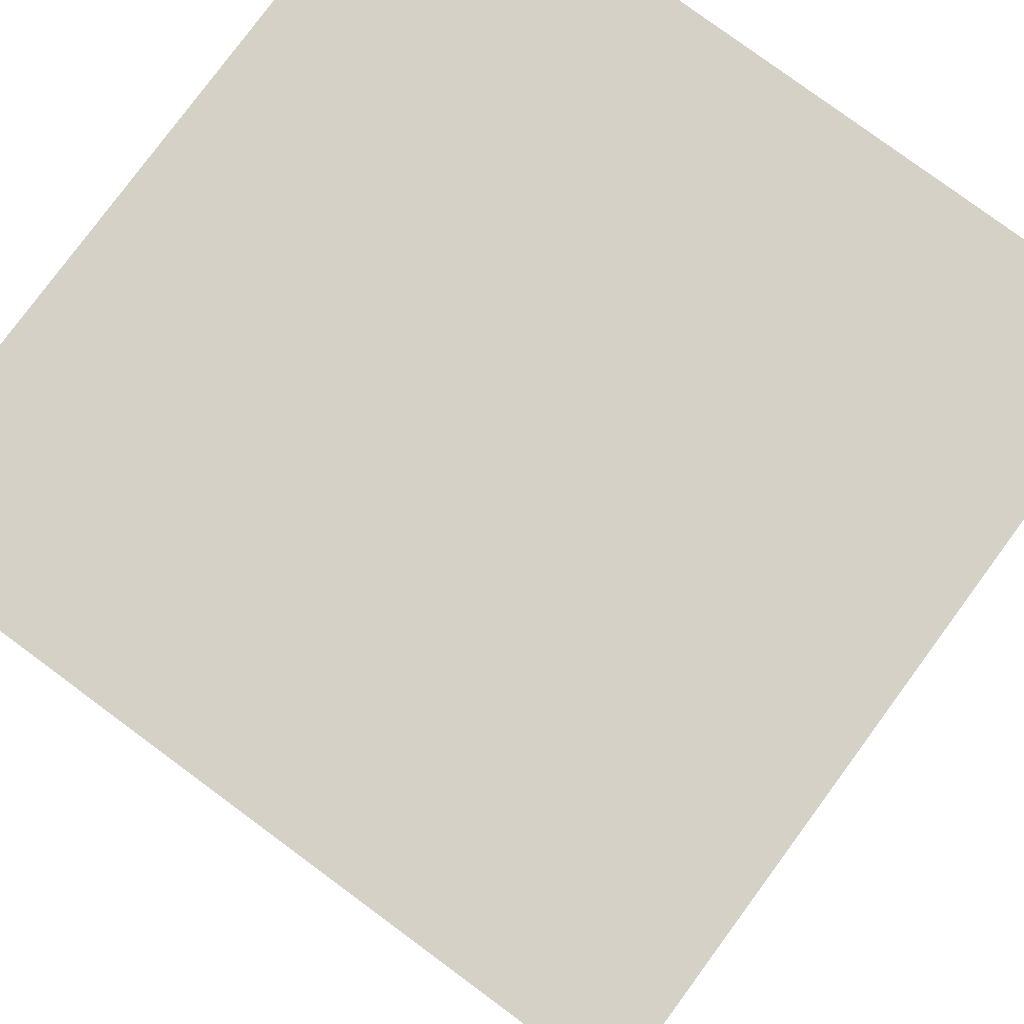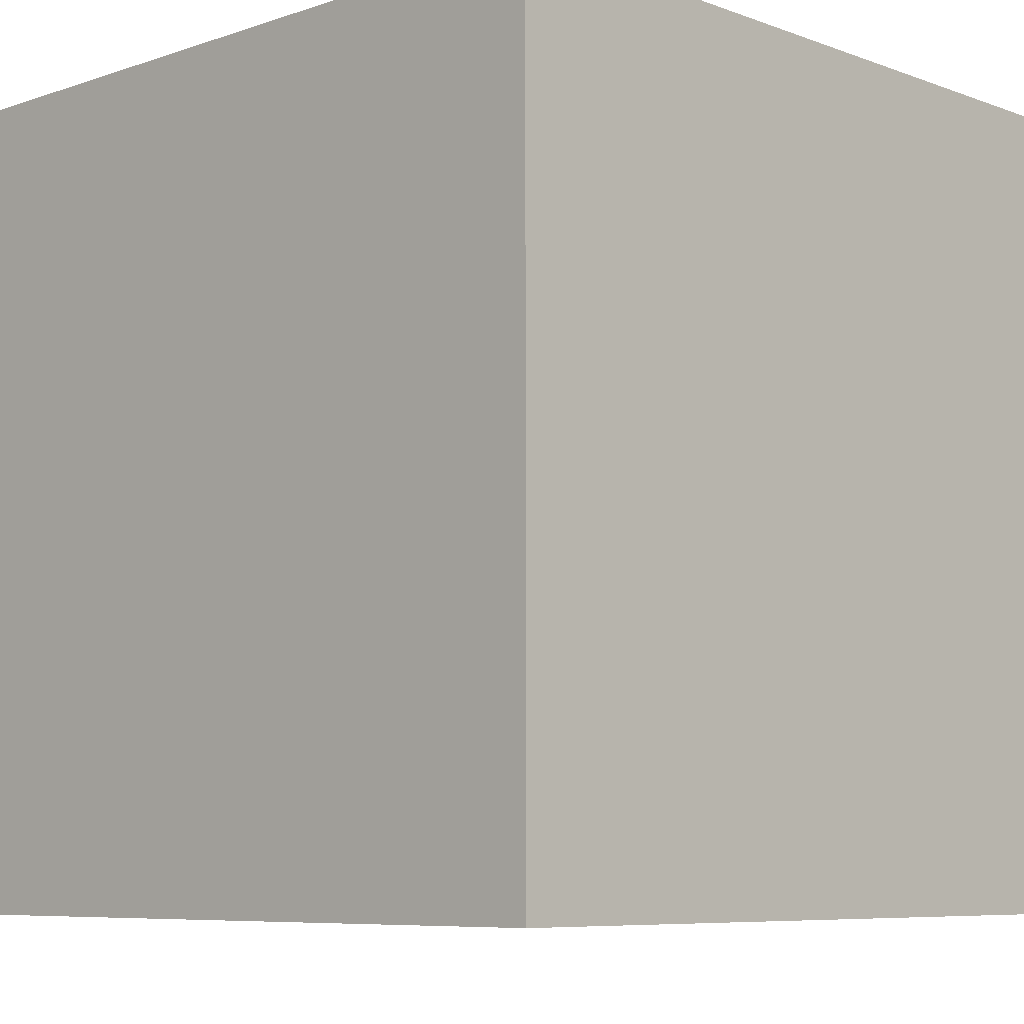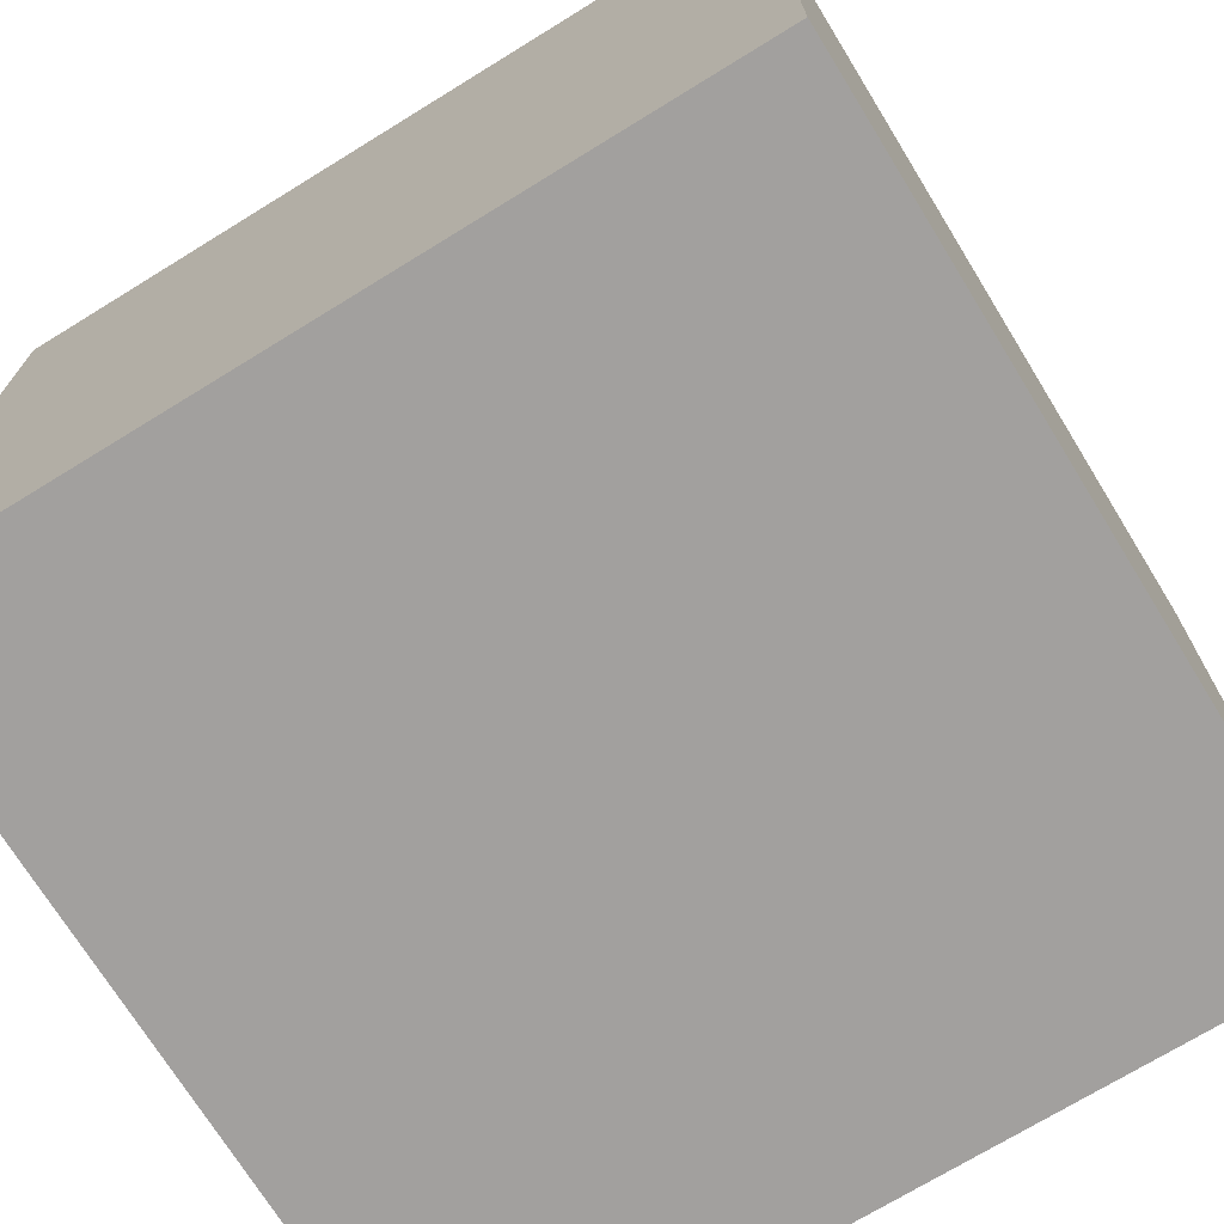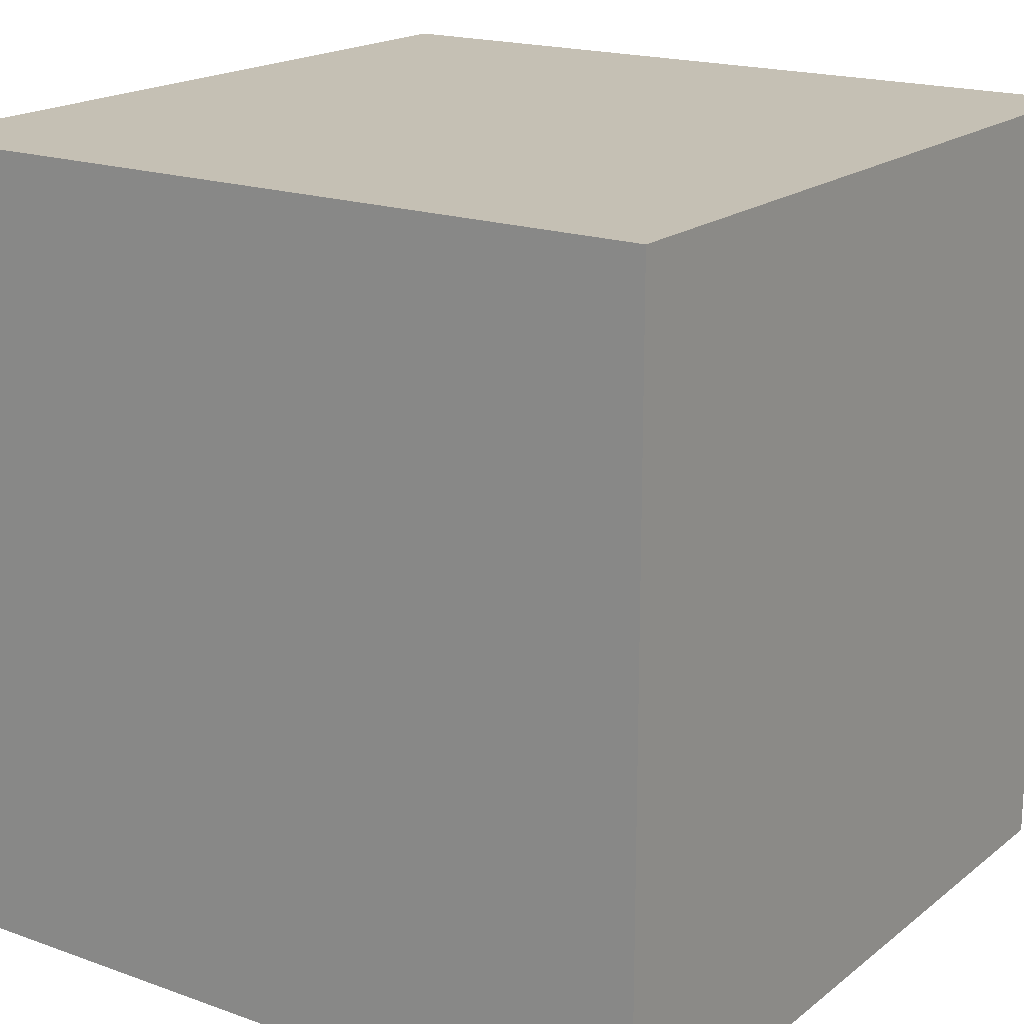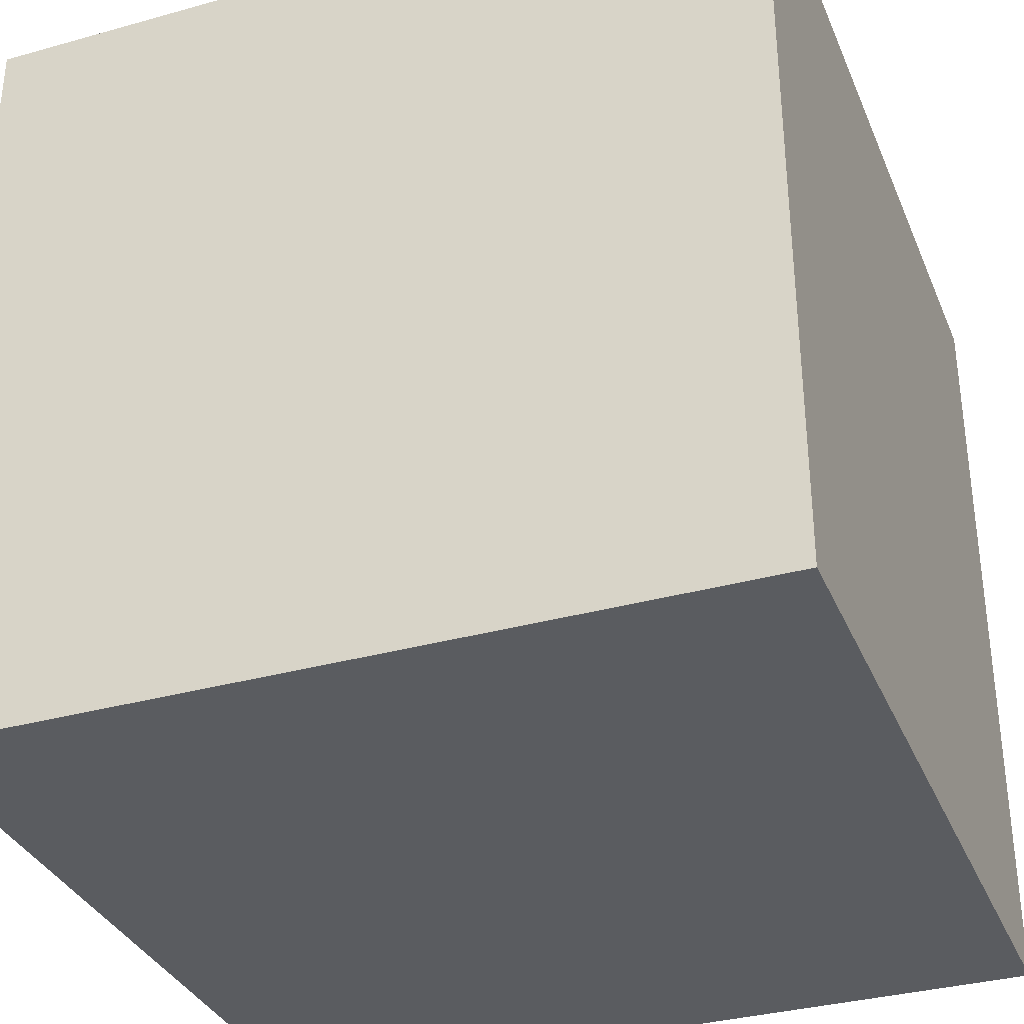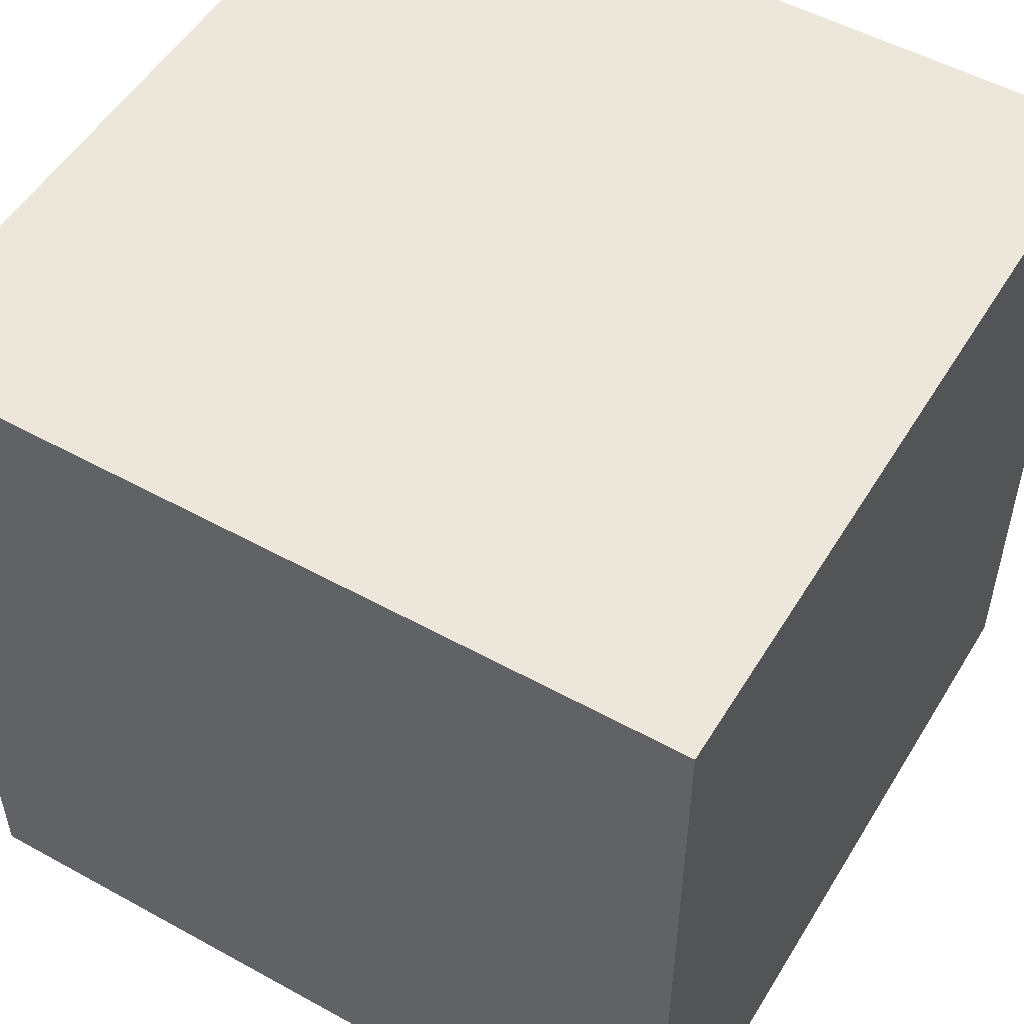
<metadata>
{"format":"obj","ext":"obj","renderer":"f3d","projection":"perspective","resolution":1024,"background":"white","views":[{"elev":79.5,"azim":36.4,"up":"+Z"},{"elev":-7.4,"azim":133.9,"up":"+Z"},{"elev":-71.9,"azim":31.6,"up":"+Z"},{"elev":18.4,"azim":-55.4,"up":"+Z"},{"elev":-34.1,"azim":110.7,"up":"+Y"},{"elev":52.3,"azim":120.7,"up":"+Z"}]}
</metadata>
<code>
o mujoco_cube_2_cube_mesh
v -0.025 -0.025 -0.025
v -0.025 -0.025 0.025
v -0.025 0.025 -0.025
v -0.025 0.025 0.025
v 0.025 -0.025 -0.025
v 0.025 -0.025 0.025
v 0.025 0.025 -0.025
v 0.025 0.025 0.025
f 1 2 4
f 1 4 3
f 3 4 8
f 3 8 7
f 7 8 6
f 7 6 5
f 5 6 2
f 5 2 1
f 3 7 5
f 3 5 1
f 8 4 2
f 8 2 6

</code>
